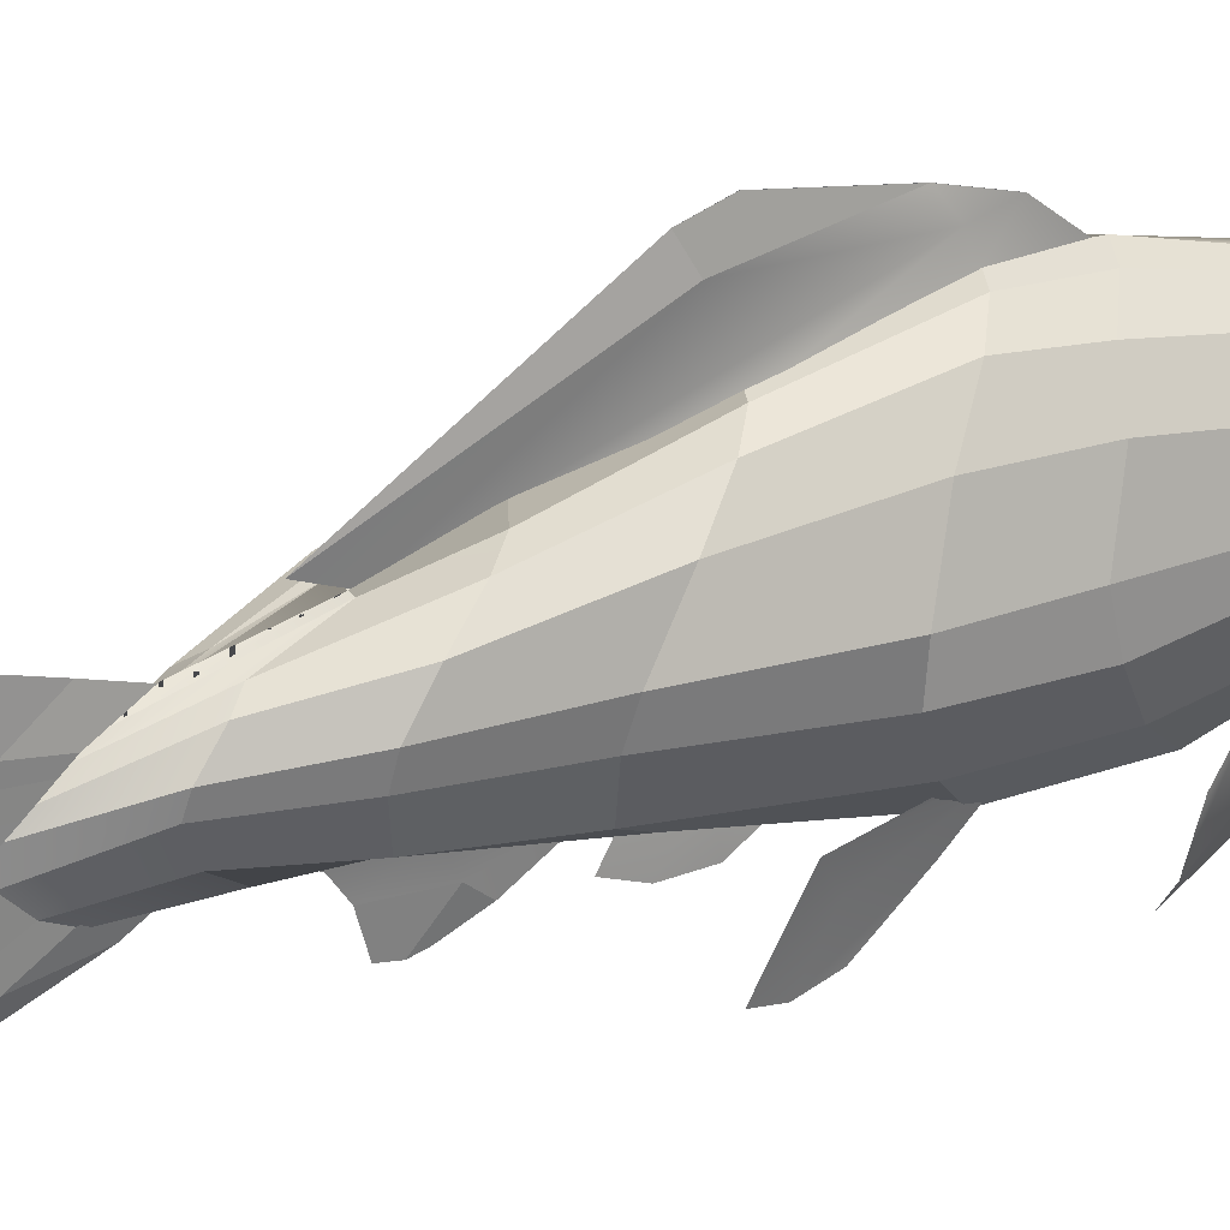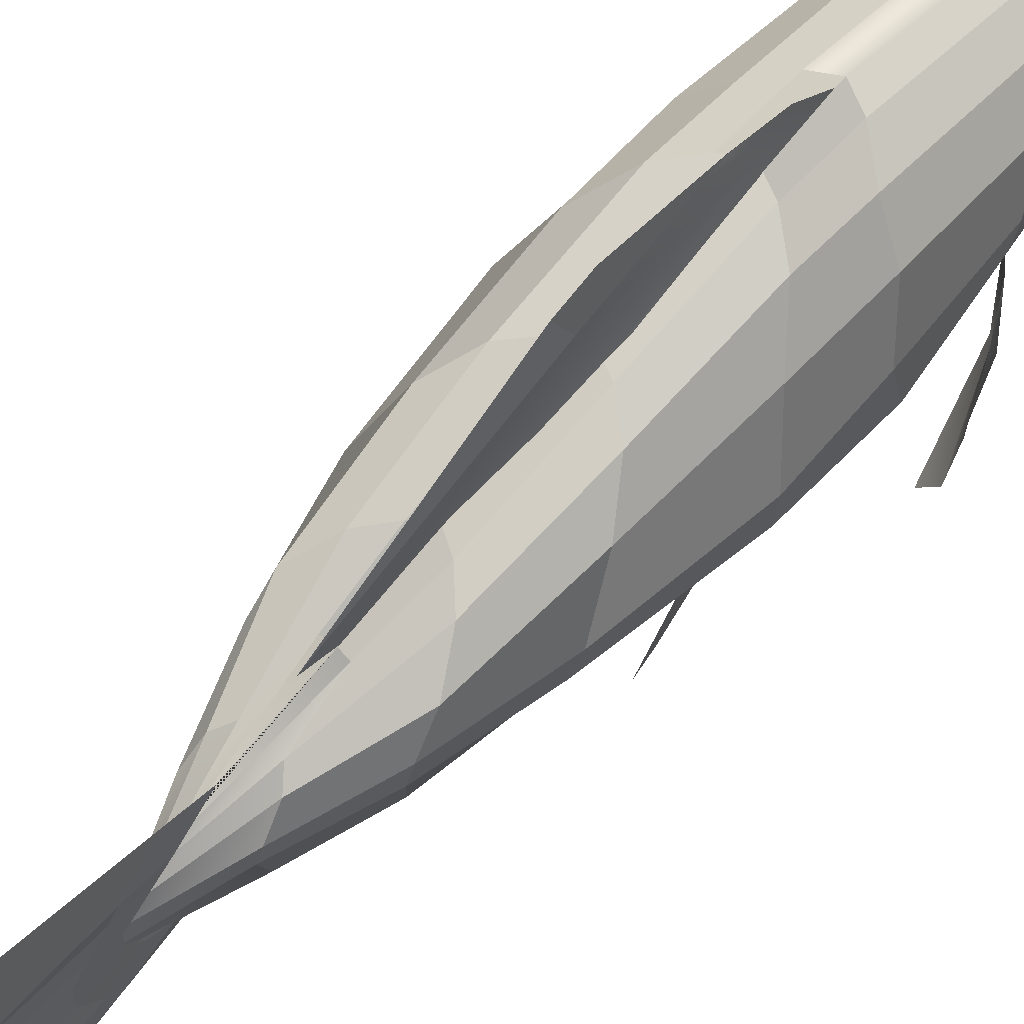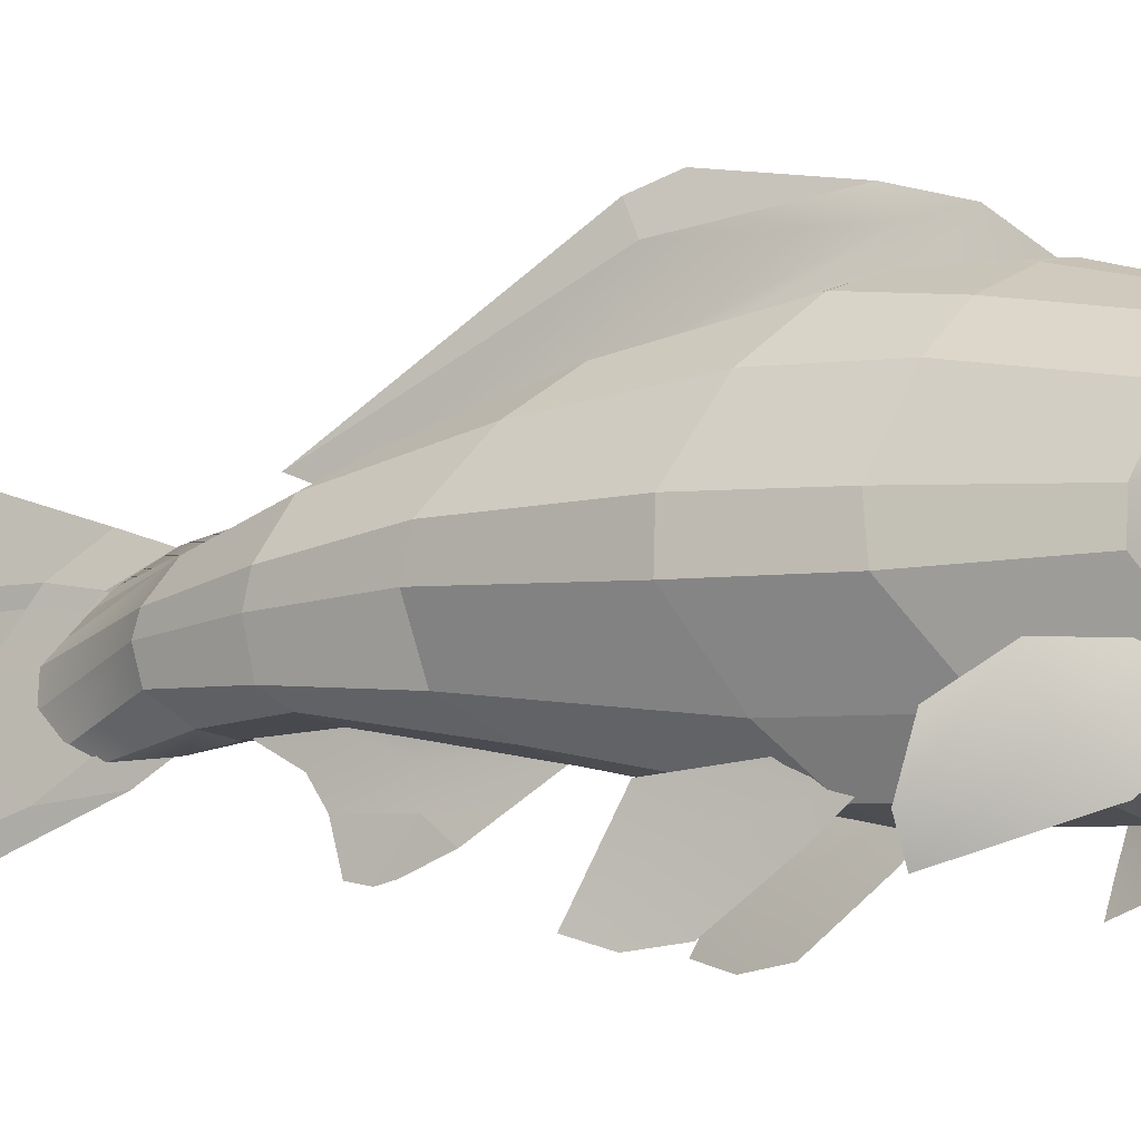
<metadata>
{"format":"obj","ext":"obj","renderer":"f3d","projection":"perspective","resolution":1024,"background":"white","views":[{"elev":29.0,"azim":-121.2,"up":"+Y"},{"elev":65.5,"azim":-138.0,"up":"+Y"},{"elev":-10.4,"azim":-61.6,"up":"+Y"}]}
</metadata>
<code>
o finalfish
v 0.06196 0.2536 2.596
v 0.116 0.0636 2.753
v 0.1983 0.06096 2.687
v 0.1983 0.1642 2.39
v 0.1097 0.1666 2.465
v 0.0751 0.4241 2.425
v 0.1215 0.2512 2.485
v 0.162 0.2739 2.422
v 0.1983 0.2432 2.365
v 0.1983 0.3942 2.36
v 0.6391 0.09927 1.944
v 0.5871 0.2177 2.025
v 0.2952 -0.01258 2.524
v 0.6646 -0.05936 1.862
v 0.7068 0.09405 1.765
v 0.5541 0.3532 2.026
v 0.4876 0.6265 1.799
v 0.1983 0.6595 2.052
v 0.5567 0.4445 1.926
v 0 0.4424 2.465
v 0 0.6551 2.205
v 0.6282 0.4445 1.798
v 0.5761 0.6153 1.666
v 0.7972 -0.064 0.9304
v 0.811 0.2007 0.9478
v 0.7233 0.2073 1.687
v 0.6877 0.3554 1.689
v 0.7867 0.3518 1.012
v 0.6811 0.5979 1.193
v 0.4112 -0.3104 2.436
v 0.6011 -0.3079 2.024
v 0.7305 -0.3067 1.09
v 0.1983 -0.6186 1.957
v 0 -0.6463 2.048
v 0 -0.7713 1.615
v 0.4161 -0.7254 1.533
v 0.3459 -0.5789 1.866
v 0.5579 -0.6601 1.345
v 0.4971 -0.5146 1.704
v 0.6369 -0.556 1.226
v 0.67 -0.4713 1.165
v 0.4526 0.8515 1.501
v 0.3404 0.9 1.602
v 0.1983 0.9356 1.699
v 0 0.9329 1.781
v 0.1983 -0.4181 2.543
v 0 -0.4254 2.694
v 0.6944 0.1259 1.782
v 0.639 0.1302 1.928
v 0.5694 0.338 1.995
v 0.5716 0.4126 1.913
v 0.7079 0.2185 1.718
v 0.6301 0.4126 1.809
v 0.6788 0.3397 1.719
v 0.5965 0.2271 1.995
v 0.7052 0.1561 1.797
v 0.6614 0.1595 1.913
v 0.6065 0.3235 1.966
v 0.6081 0.3825 1.901
v 0.7158 0.2292 1.747
v 0.6544 0.3825 1.819
v 0.6928 0.3249 1.748
v 0.6278 0.236 1.965
v 0.6977 0.2745 1.873
v 0.6379 -0.6307 0.271
v 0.4161 -0.9756 0.6422
v 0.1983 1.292 0.3448
v 0 1.346 0.4271
v 0.4526 1.119 0.1544
v 0.7173 0.8183 0.03653
v 0.8908 0.2797 -0.1526
v 0.9425 -0.07906 -0.1015
v 0 -1.038 0.7242
v 0.6379 -0.5791 -0.7824
v 0.4161 -0.924 -0.4716
v 0.1983 1.343 -0.3055
v 0 1.389 -0.2232
v 0.4526 1.214 -0.5039
v 0.7061 0.8698 -0.8113
v 0.9316 0.3313 -1.057
v 0.9178 -0.0275 -1.074
v 0 -0.9863 -0.3896
v 0.5954 -0.3471 -2.311
v 0.3884 -0.575 -1.985
v 0.185 1.136 -1.447
v 0 1.133 -1.365
v 0.4224 1.047 -1.645
v 0.6321 0.7799 -1.953
v 0.7745 0.361 -2.295
v 0.7431 0.08196 -2.373
v 0 -0.6234 -1.903
v 0.4882 -0.2352 -3.25
v 0.3184 -0.339 -3.153
v 0.1517 0.8523 -2.523
v 0 0.9027 -2.441
v 0.3463 0.7873 -2.721
v 0.5212 0.5912 -3.029
v 0.5462 0.2841 -3.238
v 0.5356 0.07942 -3.292
v 0 -0.3746 -3.071
v 0.2866 -0.1743 -3.968
v 0.2151 -0.3603 -3.729
v 0.1025 0.7117 -3.177
v 0 0.6888 -3.157
v 0.1459 0.5163 -3.686
v 0.2435 0.4266 -3.808
v 0.278 0.2033 -3.993
v 0.2709 0.05446 -4.044
v 0 -0.3861 -3.647
v 0 -0.461 -4.43
v 0 -0.364 -4.593
v 0 0.3644 -4.318
v 0 0.5279 -3.969
v 0 0.2705 -4.443
v 0 0.02705 -4.727
v 0 0.1379 -4.598
v 0 -0.1757 -4.738
v 0 -0.439 -3.92
v 0 0.06732 2.846
v 0 0.006553 2.795
v 0.2051 0.001755 2.676
v 0.1353 -0.3591 2.567
v 0 -0.3646 2.681
v 0.2782 -0.05364 2.553
v 0.3656 -0.278 2.487
v 0 -0.06802 2.283
v 0.1599 -0.07089 2.212
v 0.1311 -0.2868 2.147
v 0 -0.29 2.215
v 0.2264 -0.104 2.138
v 0.2297 -0.2382 2.099
v 0 -0.1777 2.028
v 0 0.2726 2.619
v -0.06196 0.2536 2.596
v -0.116 0.0636 2.753
v -0.6391 0.09927 1.944
v -0.7068 0.09405 1.765
v -0.6646 -0.05936 1.862
v -0.2952 -0.01258 2.524
v -0.1983 0.06096 2.687
v -0.1983 0.1642 2.39
v -0.5871 0.2177 2.025
v -0.1983 0.3942 2.36
v -0.5541 0.3532 2.026
v -0.1983 0.2432 2.365
v -0.4876 0.6265 1.799
v -0.5567 0.4445 1.926
v -0.1983 0.6595 2.052
v -0.0751 0.4241 2.425
v -0.5761 0.6153 1.666
v -0.6282 0.4445 1.798
v -0.7972 -0.064 0.9304
v -0.7233 0.2073 1.687
v -0.811 0.2007 0.9478
v -0.6877 0.3554 1.689
v -0.7867 0.3518 1.012
v -0.6811 0.5979 1.193
v -0.4112 -0.3104 2.436
v -0.6011 -0.3079 2.024
v -0.7305 -0.3067 1.09
v -0.1983 -0.6186 1.957
v -0.3459 -0.5789 1.866
v -0.4161 -0.7254 1.533
v -0.4971 -0.5146 1.704
v -0.5579 -0.6601 1.345
v -0.67 -0.4713 1.165
v -0.6369 -0.556 1.226
v -0.4526 0.8515 1.501
v -0.3404 0.9 1.602
v -0.1983 0.9356 1.699
v -0.1983 -0.4181 2.543
v -0.639 0.1302 1.928
v -0.6944 0.1259 1.782
v -0.5716 0.4126 1.913
v -0.5694 0.338 1.995
v -0.7079 0.2185 1.718
v -0.6301 0.4126 1.809
v -0.6788 0.3397 1.719
v -0.5965 0.2271 1.995
v -0.6614 0.1595 1.913
v -0.7052 0.1561 1.797
v -0.6081 0.3825 1.901
v -0.6065 0.3235 1.966
v -0.7158 0.2292 1.747
v -0.6544 0.3825 1.819
v -0.6928 0.3249 1.748
v -0.6278 0.236 1.965
v -0.6977 0.2745 1.873
v -0.6379 -0.6307 0.271
v -0.4161 -0.9756 0.6422
v -0.1983 1.292 0.3448
v -0.4526 1.119 0.1544
v -0.7173 0.8183 0.03653
v -0.8908 0.2797 -0.1526
v -0.9425 -0.07906 -0.1015
v -0.6379 -0.5791 -0.7824
v -0.4161 -0.924 -0.4716
v -0.1983 1.343 -0.3055
v -0.4526 1.214 -0.5039
v -0.7061 0.8698 -0.8113
v -0.9316 0.3313 -1.057
v -0.9178 -0.0275 -1.074
v -0.5954 -0.3471 -2.311
v -0.3884 -0.575 -1.985
v -0.185 1.136 -1.447
v -0.4224 1.047 -1.645
v -0.6321 0.7799 -1.953
v -0.7745 0.361 -2.295
v -0.7431 0.08196 -2.373
v -0.4882 -0.2352 -3.25
v -0.3184 -0.339 -3.153
v -0.1517 0.8523 -2.523
v -0.3463 0.7873 -2.721
v -0.5212 0.5912 -3.029
v -0.5462 0.2841 -3.238
v -0.5356 0.07942 -3.292
v -0.2866 -0.1743 -3.968
v -0.2151 -0.3603 -3.729
v -0.1025 0.7117 -3.177
v -0.1459 0.5163 -3.686
v -0.2435 0.4266 -3.808
v -0.278 0.2033 -3.993
v -0.2709 0.05446 -4.044
v -0.2051 0.001755 2.676
v -0.1353 -0.3591 2.567
v -0.3656 -0.278 2.487
v -0.2782 -0.05364 2.553
v -0.1599 -0.07089 2.212
v -0.1311 -0.2868 2.147
v -0.2297 -0.2382 2.099
v -0.2264 -0.104 2.138
v -0.162 0.2739 2.422
v -0.1215 0.2512 2.485
v -0.1097 0.1666 2.465
v 0.1704 0.1802 2.408
v 0.1076 0.1819 2.461
v 0.1704 0.2362 2.39
v -0.1076 0.1819 2.461
v -0.1704 0.1802 2.408
v -0.1704 0.2362 2.39
v 0.1159 0.2418 2.475
v 0.1447 0.2579 2.431
v -0.1159 0.2418 2.475
v -0.1447 0.2579 2.431
v 0.1384 0.1953 2.405
v 0.1001 0.1964 2.438
v 0.1384 0.2295 2.395
v -0.1001 0.1964 2.438
v -0.1384 0.1953 2.405
v -0.1384 0.2295 2.395
v 0.1052 0.233 2.447
v 0.1227 0.2428 2.419
v -0.1052 0.233 2.447
v -0.1227 0.2428 2.419
v 0.1035 0.2039 2.389
v 0.07906 0.2046 2.41
v 0.1035 0.2257 2.382
v -0.07906 0.2046 2.41
v -0.1035 0.2039 2.389
v -0.1035 0.2257 2.382
v 0.08229 0.2279 2.415
v 0.09347 0.2342 2.398
v -0.08229 0.2279 2.415
v -0.09347 0.2342 2.398
v 0.08023 0.2192 2.393
v -0.08023 0.2192 2.393
v 0.5708 -0.6635 1.291
v 0.7847 -1.04 0.9303
v 0.9523 -0.7709 0.736
v 0.6127 -0.5281 1.175
v 1.002 -1.301 0.08253
v 1.157 -1.062 0.08253
v 0.9936 -0.4032 0.5707
v 0.7841 -0.4082 0.9479
v 1.157 -0.6667 0.2038
v -1.008 -1.301 0.08253
v -0.79 -1.04 0.9303
v -0.9576 -0.7709 0.736
v -1.162 -1.062 0.08253
v -0.5761 -0.6635 1.291
v -0.6181 -0.5281 1.175
v -0.999 -0.4032 0.5707
v -1.162 -0.6667 0.2038
v -0.7894 -0.4082 0.9479
v 0.481 -1.458 -1.116
v 0.5391 -1.494 -1.433
v 0.5221 -1.079 -1.173
v 0.4427 -1.102 -0.6398
v 0.5971 -1.406 -1.691
v 0.6015 -0.7838 -1.339
v 0.4655 -0.7465 -0.4204
v 0.418 -0.7862 -0.2747
v 0.5045 -0.7104 -0.5774
v -0.6019 -1.406 -1.691
v -0.5439 -1.494 -1.433
v -0.5281 -1.079 -1.173
v -0.6075 -0.7838 -1.339
v -0.4858 -1.458 -1.116
v -0.4488 -1.102 -0.6398
v -0.472 -0.7465 -0.4204
v -0.511 -0.7104 -0.5774
v -0.4245 -0.7862 -0.2747
v -0.09625 1.147 -1.274
v -0.05597 1.359 -0.273
v -0.04933 1.586 -0.3331
v -0.000595 0.6755 -3.106
v -0.001515 1.342 0.3523
v -0.001515 1.634 0
v -0.05934 1.652 -1.583
v -0.000595 0.8164 -3.428
v -0.001515 1.788 -0.4755
v 0.000325 1.342 0.3523
v 0.05478 1.359 -0.273
v 0.04897 1.586 -0.3331
v 0.000325 1.634 0
v 0.09506 1.147 -1.274
v 0.05081 1.652 -1.583
v 0.000325 1.788 -0.4755
v -0.000595 1.878 -1.696
v -0.000595 1.663 -2.01
v -0.001515 1.965 -1.382
v 0.000325 1.965 -1.382
v -0.03606 -0.4229 -2.68
v -0.01779 -0.3498 -3.139
v -0.01478 -0.5395 -2.779
v 0.007331 -0.6071 -1.964
v 0.006914 -0.3583 -3.623
v 0.006914 -0.5551 -3.292
v -0.01932 -0.7816 -2.683
v 0.007331 -0.9406 -2.513
v 0.006914 -0.7491 -3.17
v 0.007748 -0.3583 -3.623
v 0.03245 -0.3498 -3.139
v 0.02982 -0.5395 -2.779
v 0.007748 -0.5551 -3.292
v 0.05072 -0.4229 -2.68
v 0.03065 -0.7816 -2.683
v 0.007748 -0.7491 -3.17
v 0.007331 -1.085 -2.94
v 0.007331 -1.058 -2.817
v 0.006914 -1.05 -3.093
v 0.007748 -1.05 -3.093
v 0.04041 -0.3352 -4.56
v 0.04154 -0.4162 -4.401
v 0.04154 -0.6227 -4.736
v 0.04041 -0.5109 -4.895
v 0 0.5199 -3.985
v 0.04244 0.3452 -4.341
v 0.04244 0.4111 -4.683
v 0 0.6447 -4.329
v 0.04059 0.2602 -4.438
v 0.04059 0.2966 -4.78
v 0.04051 0.1288 -4.588
v 0.04077 0.02773 -4.708
v 0.04077 -0.01627 -5.047
v 0.04051 0.1198 -4.928
v 0.04092 -0.1655 -4.711
v 0.04092 -0.2787 -5.048
v 0 -0.3769 -3.877
v 0 -0.575 -4.211
v -0.04154 -0.4162 -4.401
v -0.04041 -0.3352 -4.56
v -0.04041 -0.5109 -4.895
v -0.04154 -0.6227 -4.736
v -0.04244 0.3452 -4.341
v -0.04244 0.4111 -4.683
v -0.04059 0.2602 -4.438
v -0.04059 0.2966 -4.78
v -0.04077 0.02773 -4.708
v -0.04051 0.1288 -4.588
v -0.04051 0.1198 -4.928
v -0.04077 -0.01627 -5.047
v -0.04092 -0.1655 -4.711
v -0.04092 -0.2787 -5.048
v 0.04154 -0.9143 -5.69
v 0.04041 -0.7616 -5.696
v 0.04244 0.4353 -5.814
v 0 1.191 -5.887
v 0 0.2904 -5.768
v 0 -0.1034 -5.578
v 0 0.06975 -5.595
v 0 -0.4515 -5.711
v 0 -1.13 -5.689
v -0.04041 -0.7616 -5.696
v -0.04154 -0.9143 -5.69
v -0.04244 0.4353 -5.814
v 0.04154 -1.033 -6.026
v 0.04041 -0.9179 -6.031
v 0.04244 0.7281 -6.163
v 0 1.299 -6.229
v 0 0.6189 -6.118
v 0 -0.6837 -6.043
v 0 -1.196 -6.027
v -0.04041 -0.9179 -6.031
v -0.04154 -1.033 -6.026
v -0.04244 0.7281 -6.163
v 0 -0.9793 -6.457
v 0.05991 0.8281 -6.446
v 0 1.315 -6.51
v 0 0.7351 -6.401
v -0.05991 0.8281 -6.446
v 0 1.108 -6.749
f 11 12 4 3 13 14 15
f 10 9 4 12 16
f 17 18 10 16 19
f 20 6 10 18 21
f 17 19 22 23
f 24 25 26 15 14
f 27 26 25 28
f 27 28 29 23 22
f 30 31 14 13
f 32 24 14 31
f 33 35 36 37
f 36 38 39 37
f 39 38 40 41
f 29 42 23
f 43 17 23 42
f 43 44 18 17
f 21 18 44 45
f 39 41 32 31
f 37 39 31 30
f 46 33 37 30
f 47 34 33 46
f 11 15 48 49
f 19 16 50 51
f 15 26 52 48
f 22 19 51 53
f 27 22 53 54
f 26 27 54 52
f 12 11 49 55
f 16 12 55 50
f 49 48 56 57
f 51 50 58 59
f 48 52 60 56
f 53 51 59 61
f 54 53 61 62
f 52 54 62 60
f 55 49 57 63
f 50 55 63 58
f 57 56 64
f 59 58 64
f 56 60 64
f 61 59 64
f 62 61 64
f 60 62 64
f 63 57 64
f 58 63 64
f 65 41 40 38 36 66
f 67 44 43 42 69
f 70 29 28 25 71
f 42 29 70 69
f 25 24 72 71
f 72 24 32 41 65
f 74 65 66 75
f 68 67 76 77
f 76 67 69 78
f 79 70 71 80
f 69 70 79 78
f 71 72 81 80
f 81 72 65 74
f 83 74 75 84
f 77 76 85 86
f 85 76 78 87
f 88 79 80 89
f 78 79 88 87
f 80 81 90 89
f 90 81 74 83
f 92 83 84 93
f 86 85 94 95
f 94 85 87 96
f 97 88 89 98
f 87 88 97 96
f 89 90 99 98
f 99 90 83 92
f 84 91 100 93
f 101 92 93 102
f 95 94 103 104
f 103 94 96 105
f 106 97 98 107
f 96 97 106 105
f 98 99 108 107
f 108 99 92 101
f 93 100 109 102
f 110 111 101 102
f 104 103 112 113
f 114 112 103 105
f 115 116 106 107
f 105 106 116 114
f 107 108 117 115
f 111 117 108 101
f 3 2 119 120 121
f 47 46 122 123
f 30 13 124 125
f 46 30 125 122
f 13 3 121 124
f 125 124 130 131
f 122 125 131 128
f 124 121 127 130
f 131 130 132
f 128 131 132
f 130 127 132
f 136 137 138 139 140 141 142
f 143 144 142 141 145
f 146 147 144 143 148
f 20 21 148 143 149
f 146 150 151 147
f 152 138 137 153 154
f 155 156 154 153
f 155 151 150 157 156
f 158 139 138 159
f 160 159 138 152
f 161 162 163 35
f 163 162 164 165
f 164 166 167 165
f 157 150 168
f 169 168 150 146
f 169 146 148 170
f 21 45 170 148
f 164 159 160 166
f 162 158 159 164
f 171 158 162 161
f 47 171 161 34
f 136 172 173 137
f 147 174 175 144
f 137 173 176 153
f 151 177 174 147
f 155 178 177 151
f 153 176 178 155
f 142 179 172 136
f 144 175 179 142
f 172 180 181 173
f 174 182 183 175
f 173 181 184 176
f 177 185 182 174
f 178 186 185 177
f 176 184 186 178
f 179 187 180 172
f 175 183 187 179
f 180 188 181
f 182 188 183
f 181 188 184
f 185 188 182
f 186 188 185
f 184 188 186
f 187 188 180
f 183 188 187
f 189 190 163 165 167 166
f 191 192 168 169 170
f 193 194 154 156 157
f 168 192 193 157
f 154 194 195 152
f 195 189 166 160 152
f 196 197 190 189
f 68 77 198 191
f 198 199 192 191
f 200 201 194 193
f 192 199 200 193
f 194 201 202 195
f 202 196 189 195
f 203 204 197 196
f 77 86 205 198
f 205 206 199 198
f 207 208 201 200
f 199 206 207 200
f 201 208 209 202
f 209 203 196 202
f 210 211 204 203
f 86 95 212 205
f 212 213 206 205
f 214 215 208 207
f 206 213 214 207
f 208 215 216 209
f 216 210 203 209
f 204 211 100 91
f 217 218 211 210
f 95 104 219 212
f 219 220 213 212
f 221 222 215 214
f 213 220 221 214
f 215 222 223 216
f 223 217 210 216
f 211 218 109 100
f 110 218 217 111
f 104 113 112 219
f 114 220 219 112
f 116 115 222 221
f 220 114 116 221
f 222 115 117 223
f 111 217 223 117
f 140 224 120 119 135
f 47 123 225 171
f 158 226 227 139
f 171 225 226 158
f 139 227 224 140
f 226 230 231 227
f 225 229 230 226
f 227 231 228 224
f 230 132 231
f 229 132 230
f 231 132 228
f 5 4 235 236
f 4 9 237 235
f 141 234 238 239
f 145 141 239 240
f 7 5 236 241
f 8 7 241 242
f 9 8 242 237
f 234 233 243 238
f 233 232 244 243
f 232 145 240 244
f 236 235 245 246
f 235 237 247 245
f 239 238 248 249
f 240 239 249 250
f 241 236 246 251
f 242 241 251 252
f 237 242 252 247
f 238 243 253 248
f 243 244 254 253
f 244 240 250 254
f 246 245 255 256
f 245 247 257 255
f 249 248 258 259
f 250 249 259 260
f 251 246 256 261
f 252 251 261 262
f 247 252 262 257
f 248 253 263 258
f 253 254 264 263
f 254 250 260 264
f 256 255 265
f 255 257 265
f 259 258 266
f 260 259 266
f 261 256 265
f 262 261 265
f 257 262 265
f 258 263 266
f 263 264 266
f 264 260 266
f 310 309 319 320
f 309 311 321 319
f 318 317 319 322
f 317 310 320 319
f 330 329 339 340
f 329 331 341 339
f 338 337 339 342
f 337 330 340 339
f 343 344 345 346
f 347 348 349 350
f 348 351 352 349
f 353 354 355 356
f 351 353 356 352
f 354 357 358 355
f 357 343 346 358
f 344 359 360 345
f 361 362 363 364
f 365 347 350 366
f 367 365 366 368
f 369 370 371 372
f 370 367 368 371
f 373 369 372 374
f 362 373 374 363
f 359 361 364 360
f 346 345 375 376
f 350 349 377 378
f 349 352 379 377
f 356 355 380 381
f 352 356 381 379
f 355 358 382 380
f 358 346 376 382
f 345 360 383 375
f 364 363 384 385
f 366 350 378 386
f 368 366 386 379
f 372 371 381 380
f 371 368 379 381
f 374 372 380 382
f 363 374 382 384
f 360 364 385 383
f 376 375 387 388
f 378 377 389 390
f 377 379 391 389
f 382 376 388 392
f 375 383 393 387
f 385 384 394 395
f 386 378 390 396
f 379 386 396 391
f 384 382 392 394
f 383 385 395 393
f 388 387 397
f 390 389 398 399
f 389 391 400 398
f 392 388 397
f 387 393 397
f 395 394 397
f 396 390 399 401
f 391 396 401 400
f 394 392 397
f 393 395 397
f 399 398 402
f 398 400 402
f 401 399 402
f 400 401 402
f 1 2 3 4 5
f 6 1 5 7 8 9 10
f 33 34 35
f 45 44 67 68
f 36 35 73 66
f 66 73 82 75
f 75 82 91 84
f 102 109 118 110
f 121 120 126 127
f 123 122 128 129
f 127 126 132
f 129 128 132
f 119 133 134 135
f 161 35 34
f 45 68 191 170
f 163 190 73 35
f 190 197 82 73
f 197 204 91 82
f 218 110 118 109
f 224 228 126 120
f 123 129 229 225
f 228 132 126
f 129 132 229
f 133 20 149 134
f 133 1 6 20
f 119 2 1 133
f 134 149 143 145 232 233 234
f 135 134 234 141 140
f 267 268 269 270
f 268 271 272 269
f 270 269 273 274
f 269 272 275 273
f 276 277 278 279
f 277 280 281 278
f 279 278 282 283
f 278 281 284 282
f 285 286 287 288
f 286 289 290 287
f 288 287 291 292
f 287 290 293 291
f 294 295 296 297
f 295 298 299 296
f 297 296 300 301
f 296 299 302 300
f 303 304 305 306
f 304 307 308 305
f 306 305 309 310
f 305 308 311 309
f 312 313 314 315
f 313 316 306 314
f 315 314 317 318
f 314 306 310 317
f 323 324 325 326
f 324 327 328 325
f 326 325 329 330
f 325 328 331 329
f 332 333 334 335
f 333 336 326 334
f 335 334 337 338
f 334 326 330 337

</code>
